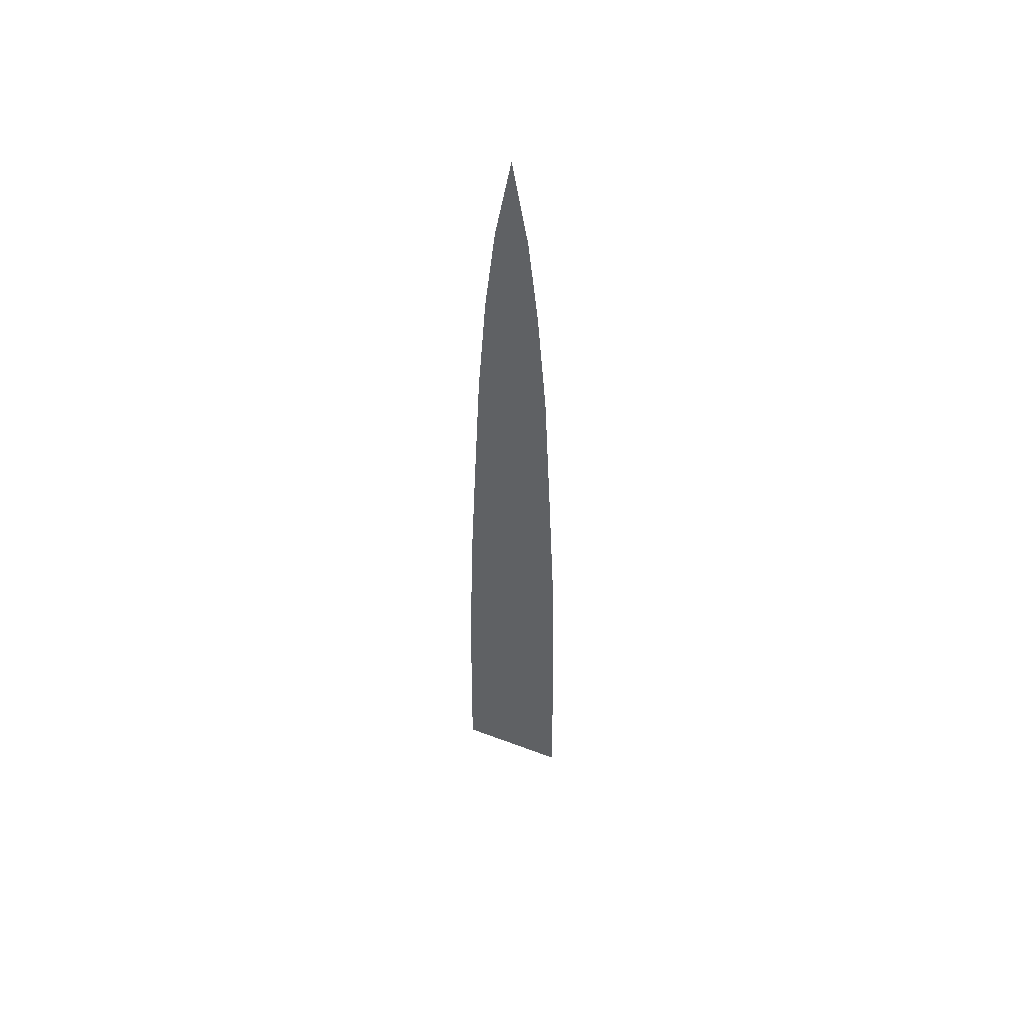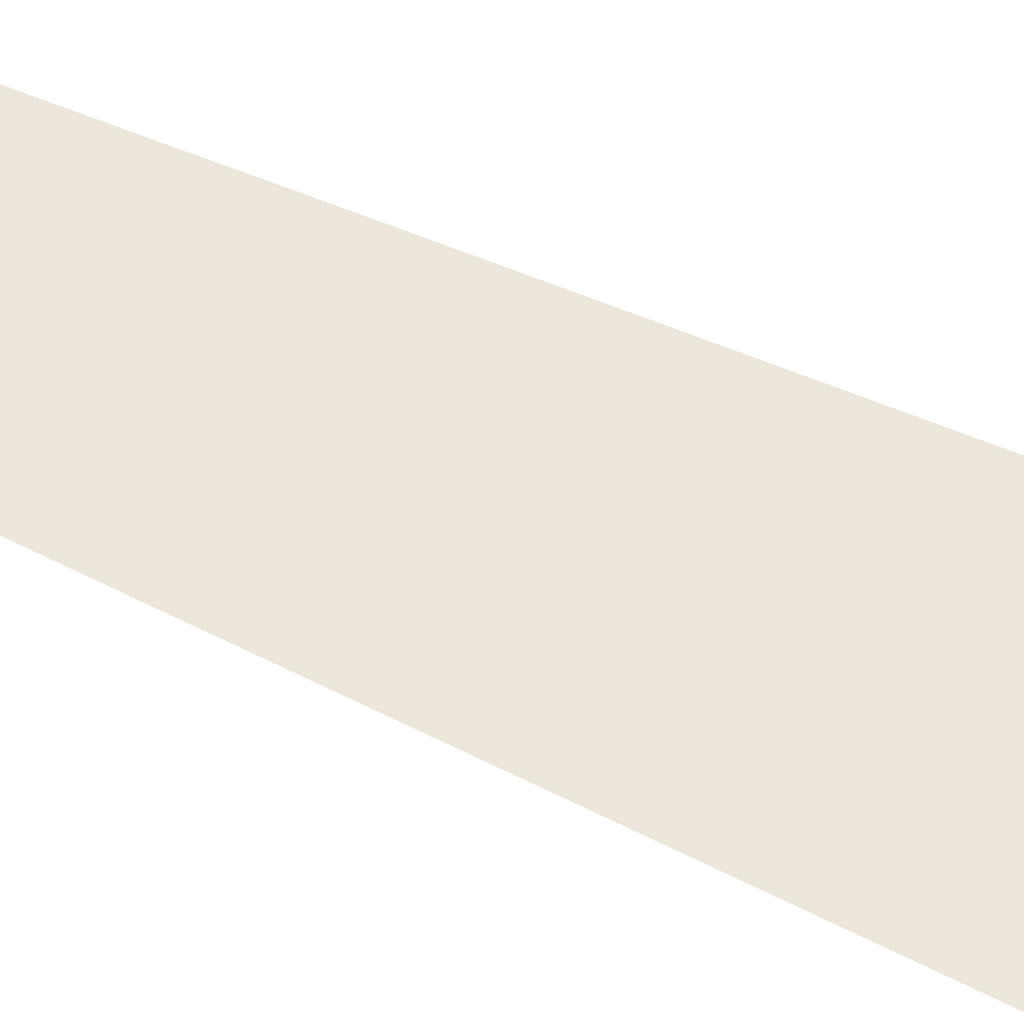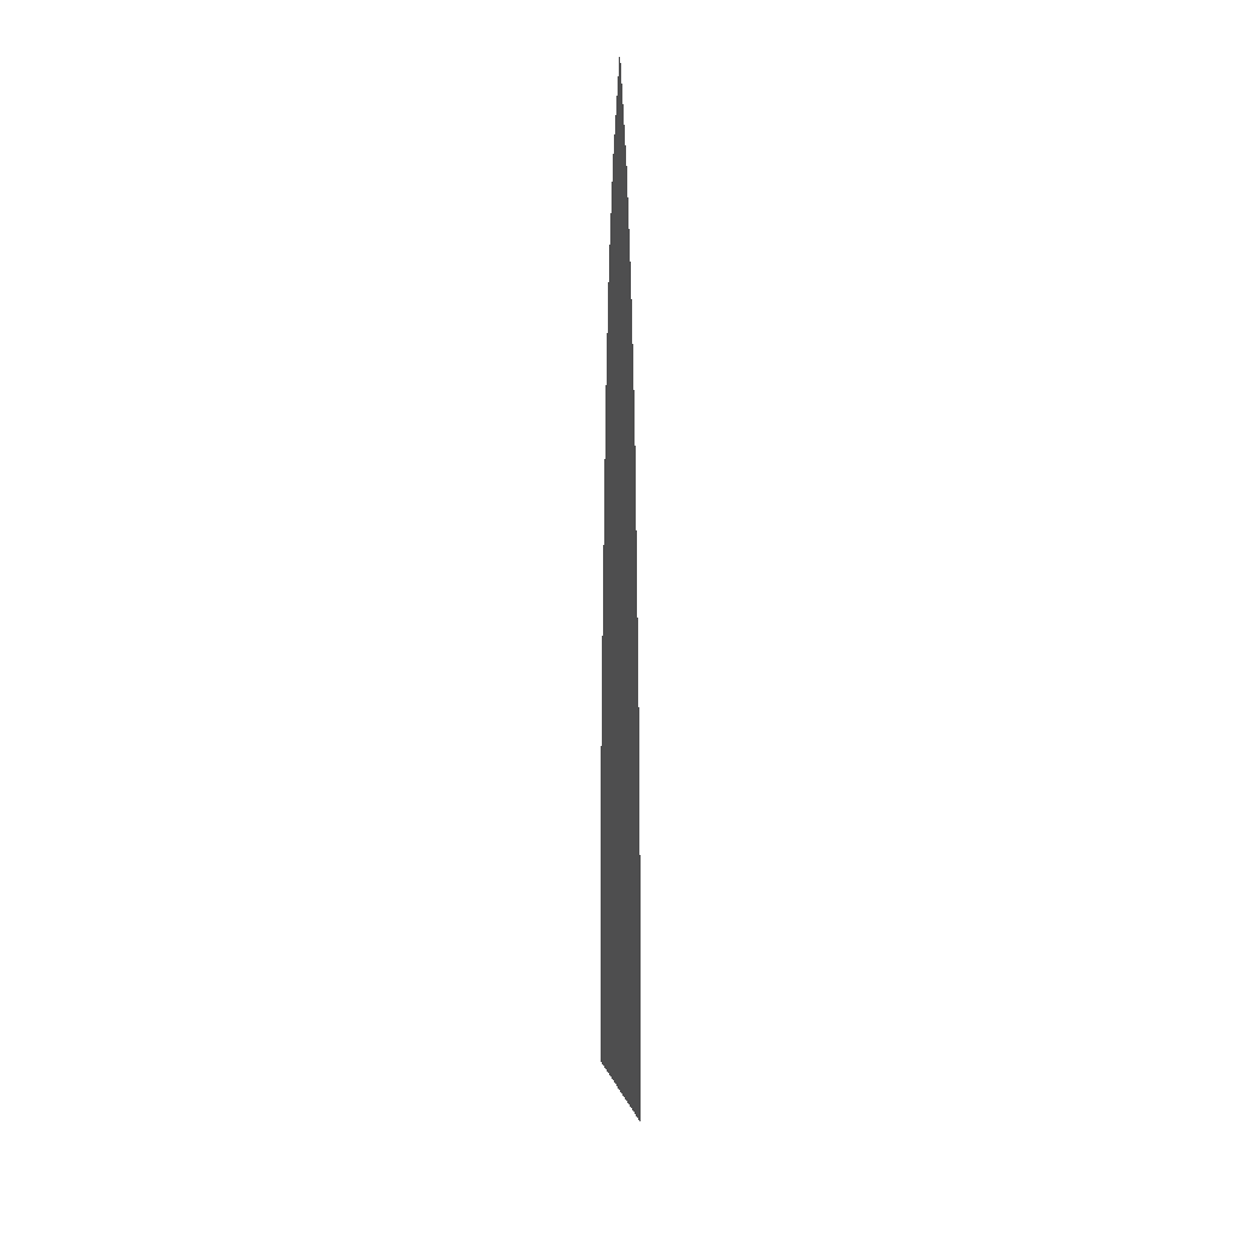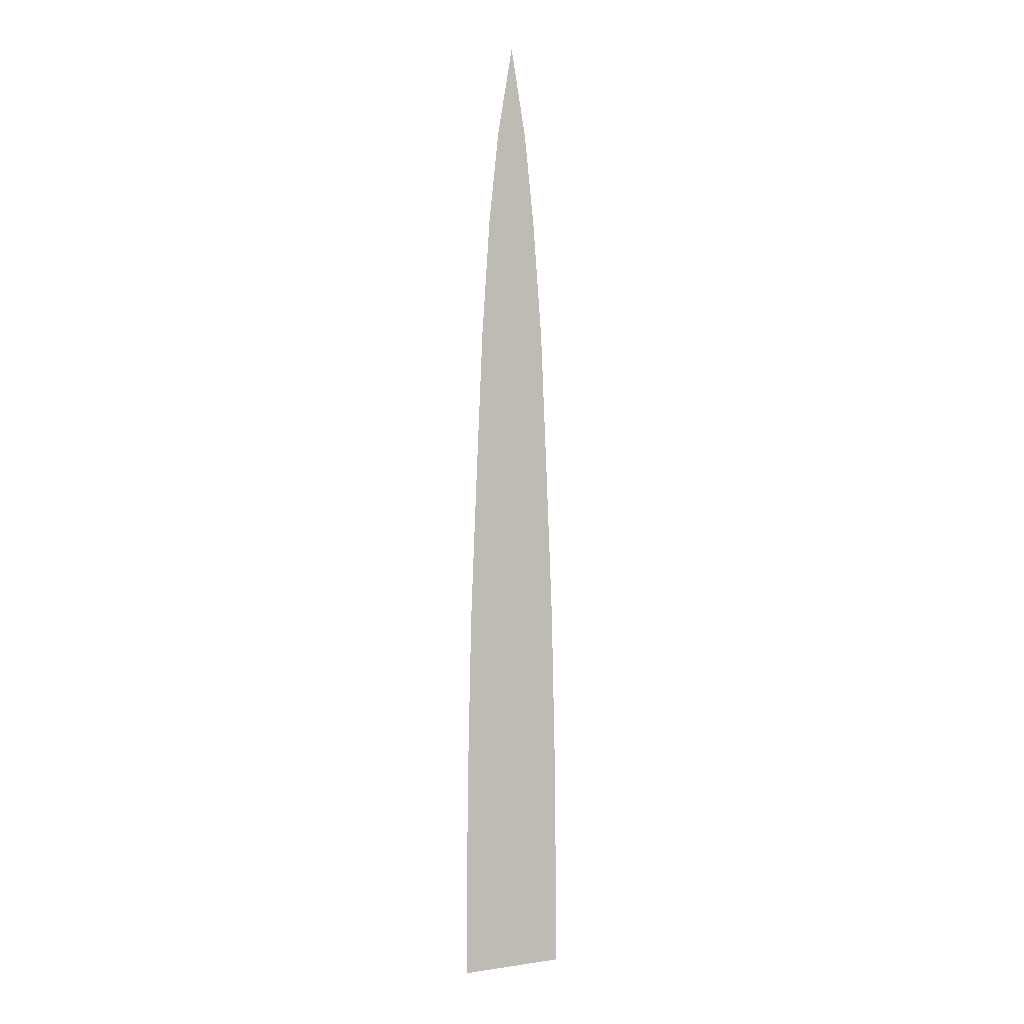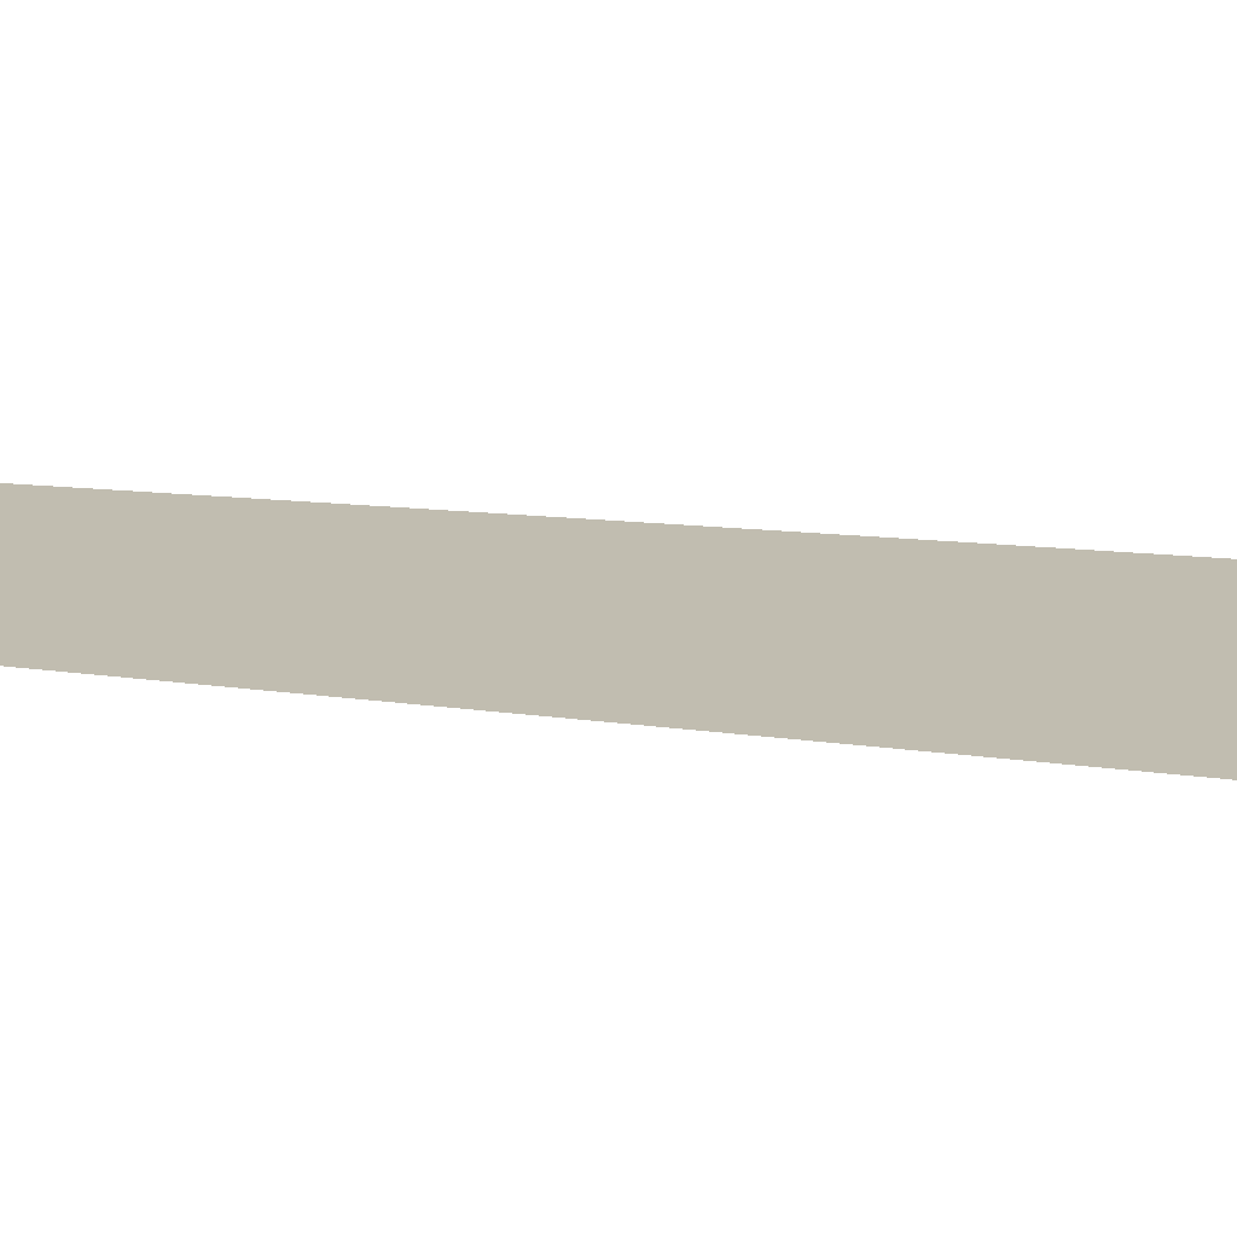
<metadata>
{"format":"obj","ext":"obj","renderer":"f3d","projection":"perspective","resolution":1024,"background":"white","views":[{"elev":52.6,"azim":-157.8,"up":"+Y"},{"elev":52.7,"azim":-62.6,"up":"+Z"},{"elev":21.8,"azim":-110.5,"up":"+Y"},{"elev":2.1,"azim":151.9,"up":"+Y"},{"elev":16.7,"azim":-75.1,"up":"+Z"}]}
</metadata>
<code>
g pPlane1
v -0.1152 0.009496 1.23e-16
v 0.1028 0.009496 1.23e-16
v -0.1117 0.4114 9.843e-17
v 0.09928 0.4114 9.843e-17
v -0.1035 0.7612 7.701e-17
v 0.09102 0.7612 7.701e-17
v -0.0899 1.07 5.809e-17
v 0.07747 1.07 5.809e-17
v -0.07652 1.36 4.032e-17
v 0.06399 1.36 4.032e-17
v -0.0576 1.595 -1.192e-07
v 0.04722 1.595 -1.192e-07
v -0.03721 1.777 -5.96e-08
v 0.02678 1.777 -5.96e-08
v -0.005383 1.958 -4.321e-07
f 1 2 4 3
f 3 4 6 5
f 5 6 8 7
f 7 8 10 9
f 9 10 12 11
f 11 12 14 13
f 13 14 15

</code>
